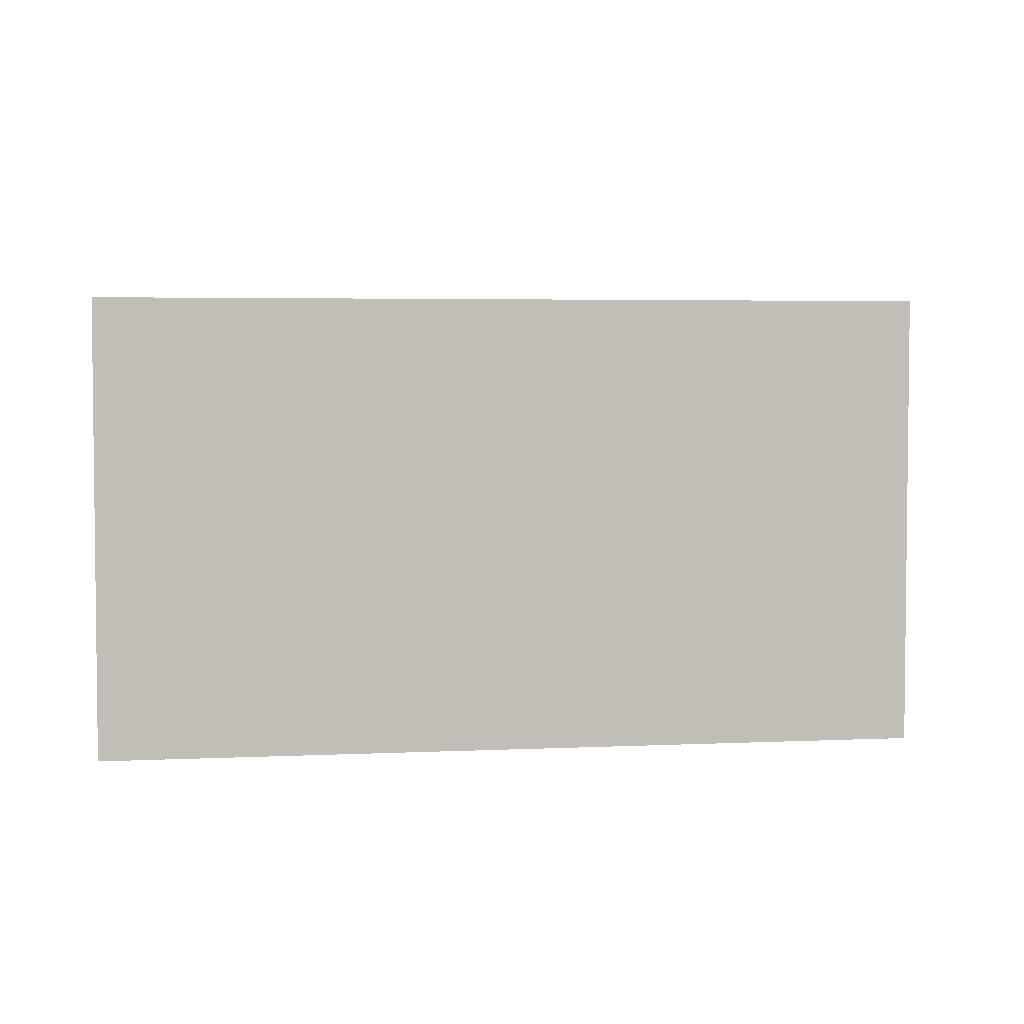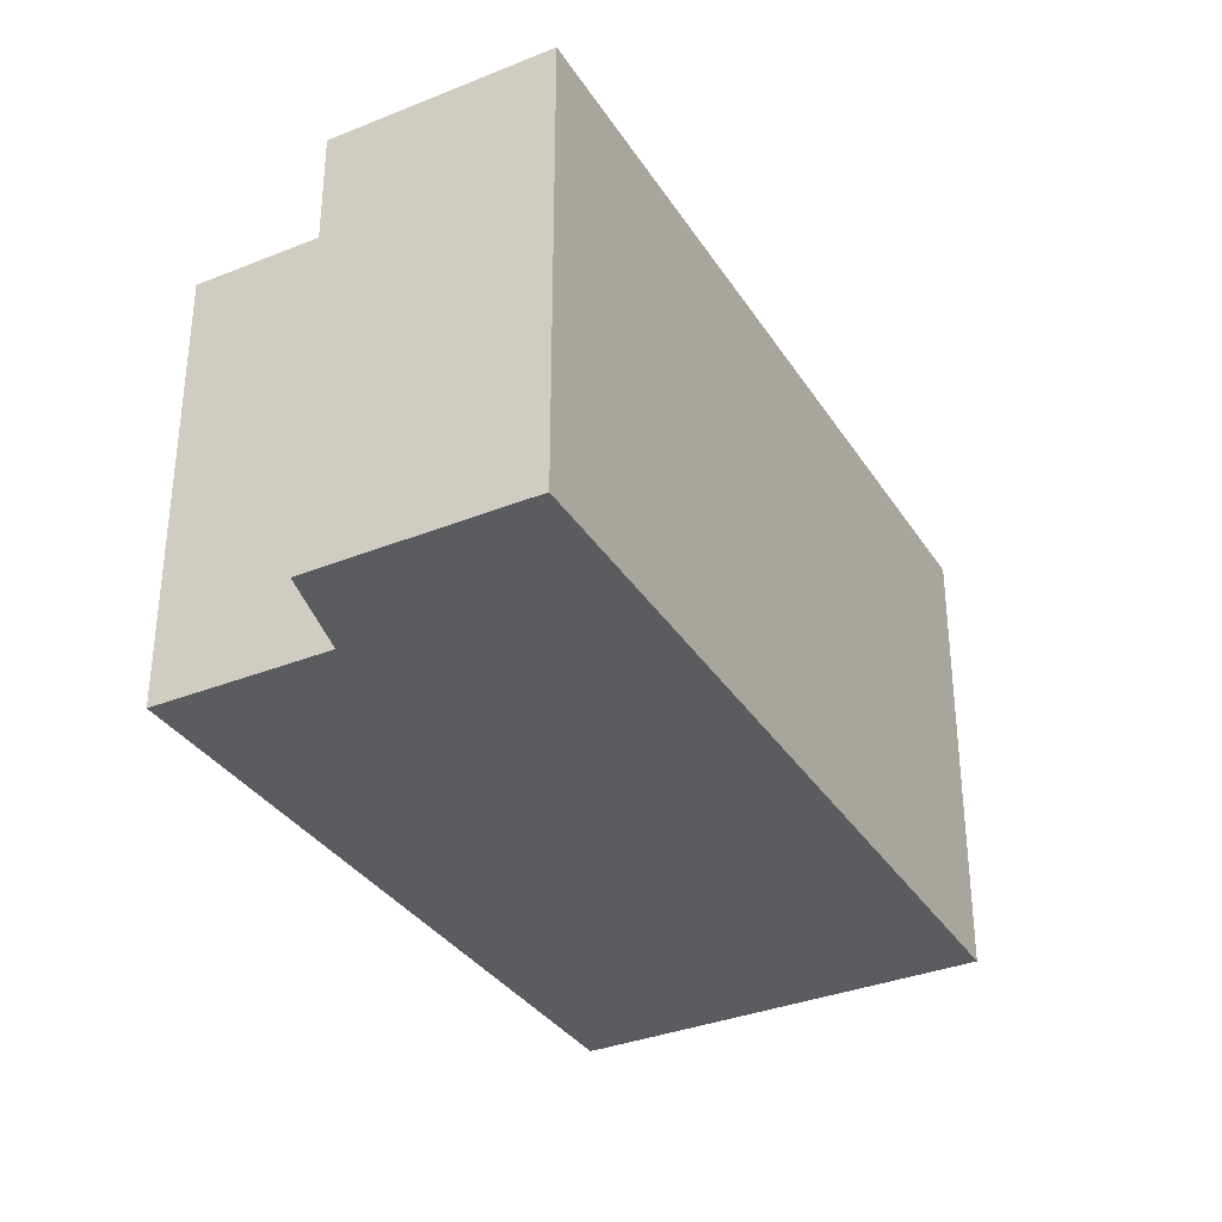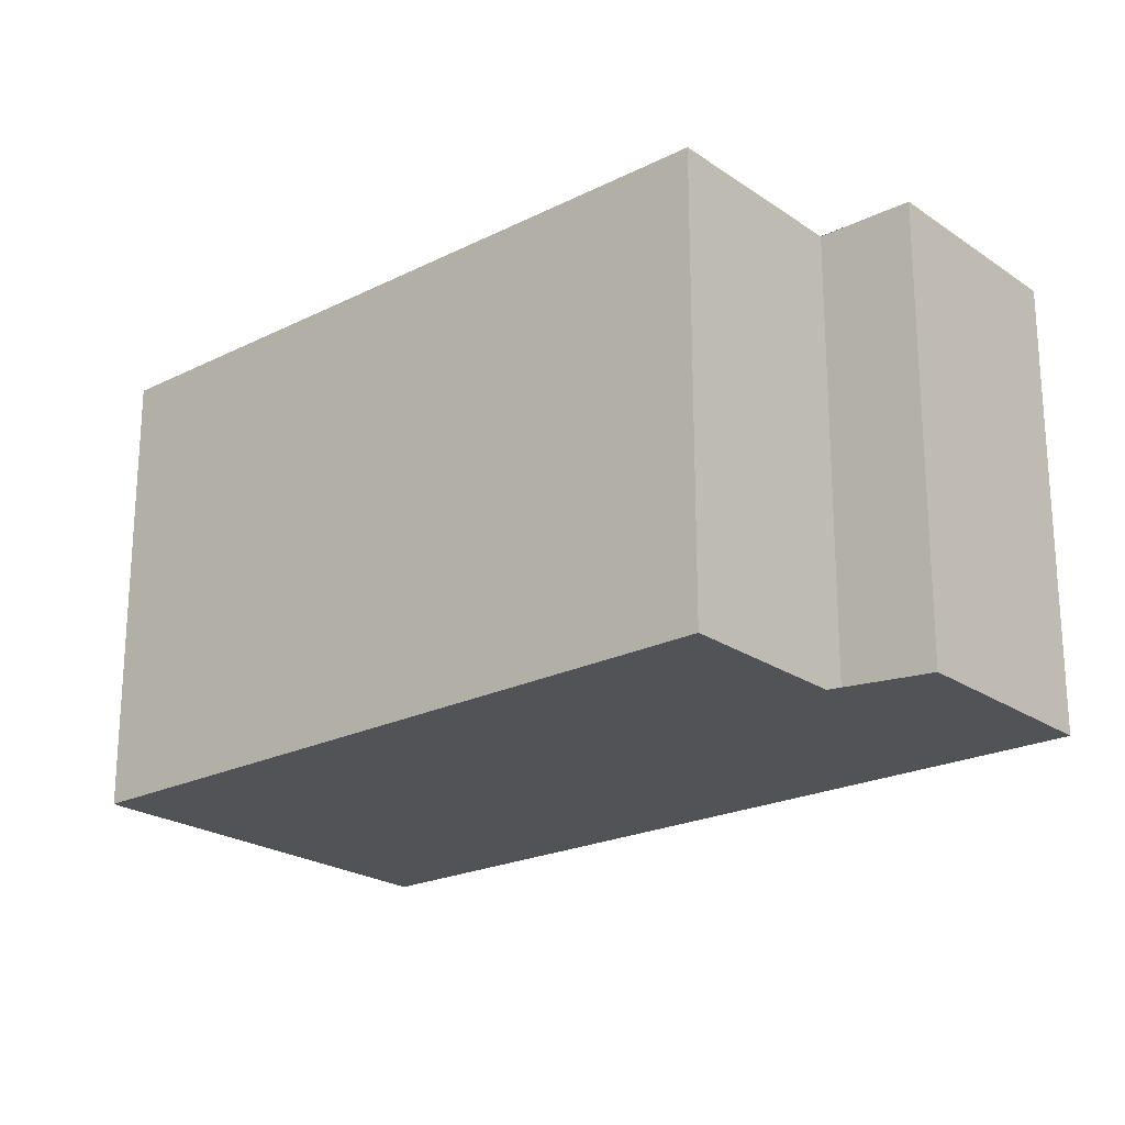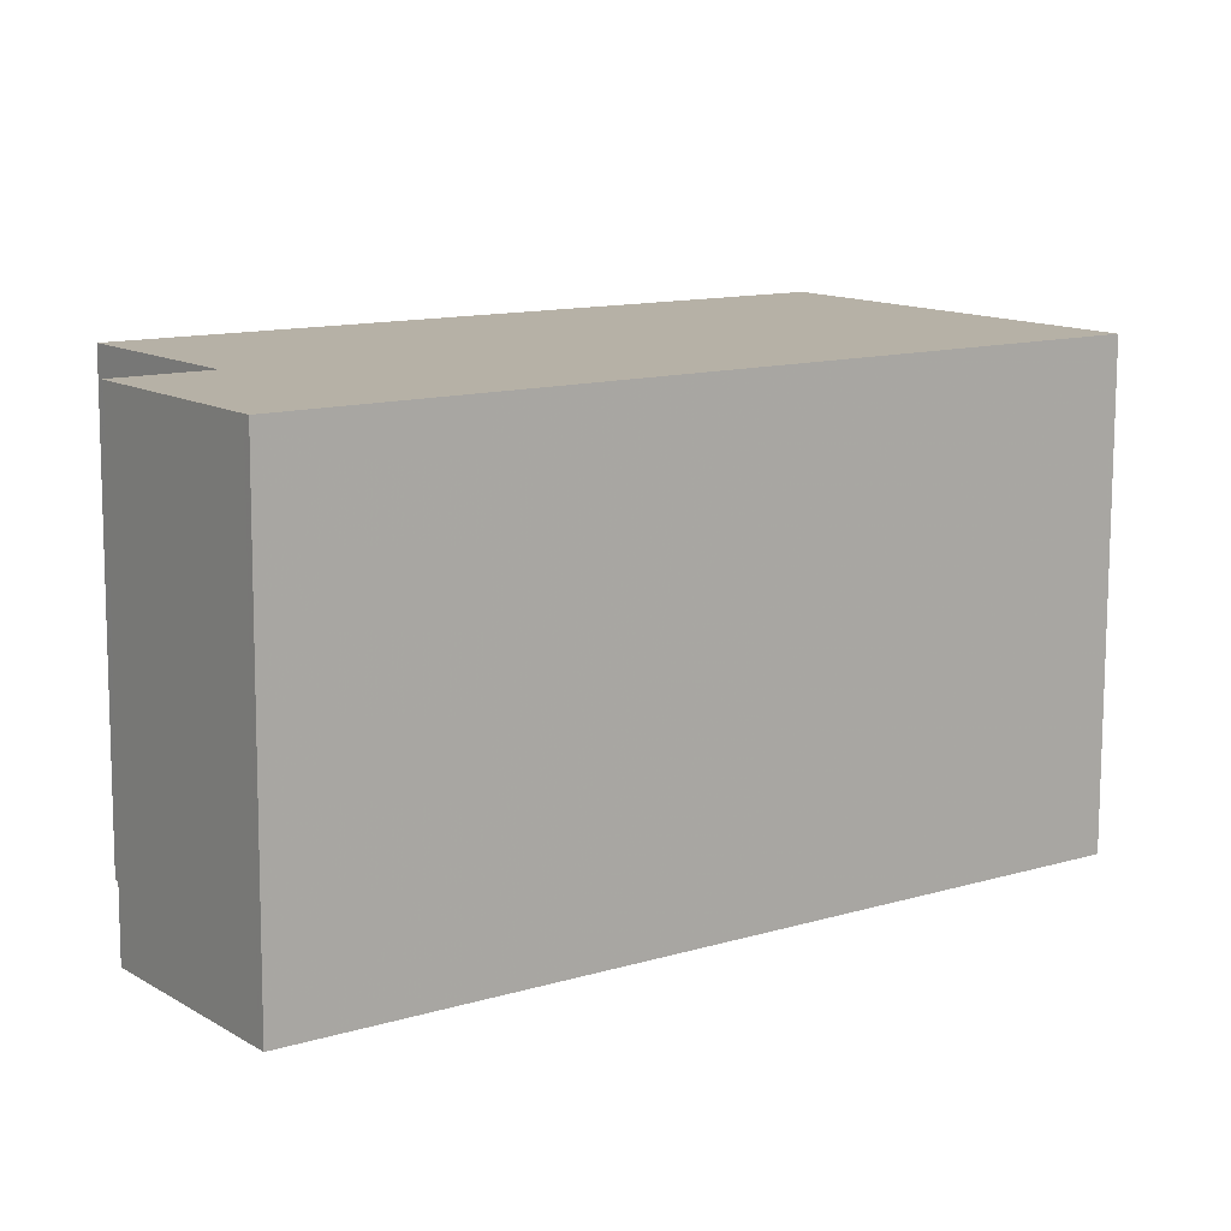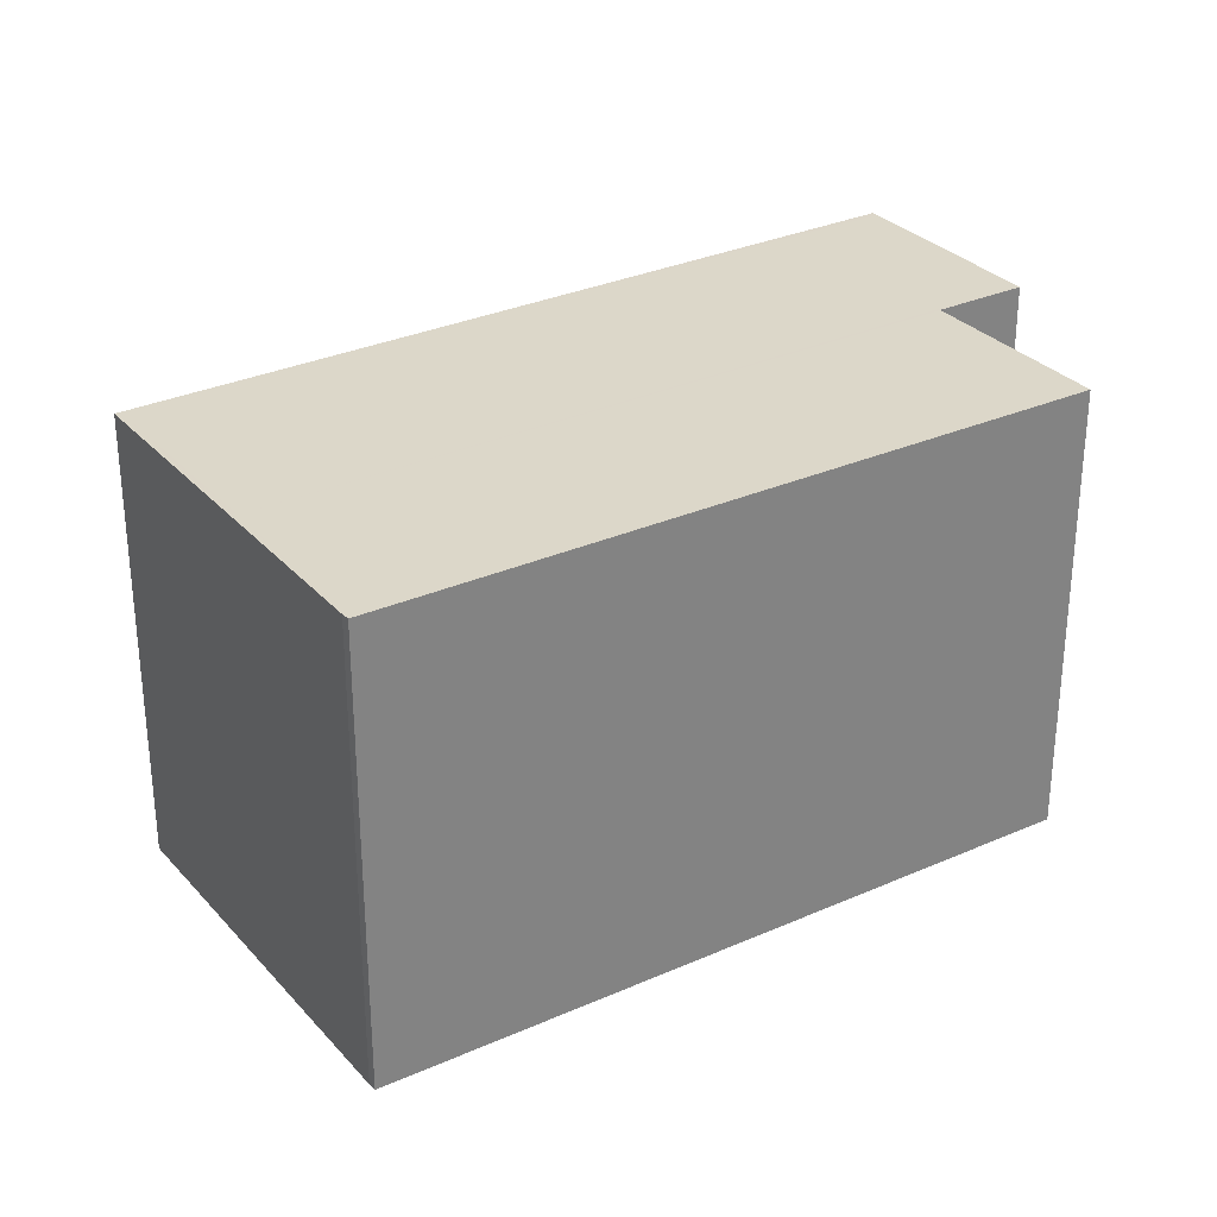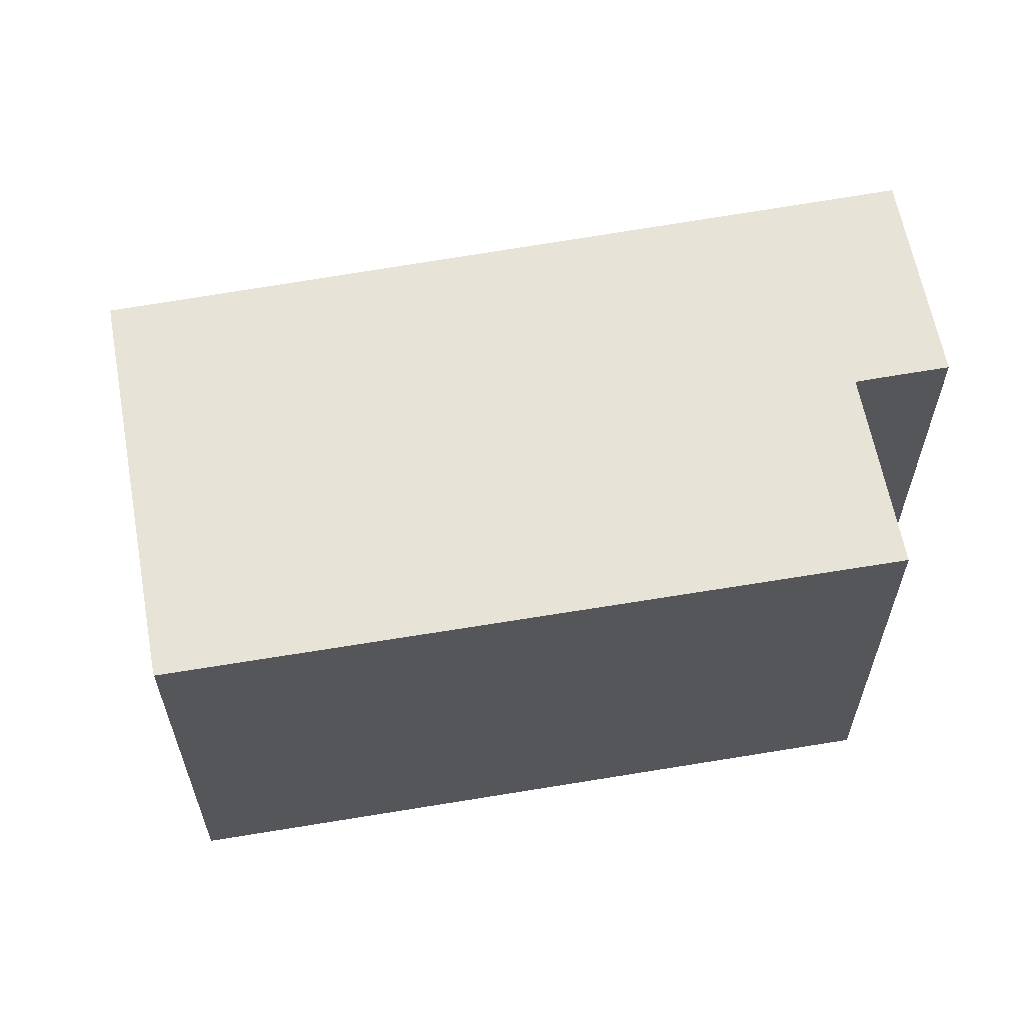
<metadata>
{"format":"obj","ext":"obj","renderer":"f3d","projection":"perspective","resolution":1024,"background":"white","views":[{"elev":4.2,"azim":26.9,"up":"+Z"},{"elev":-34.7,"azim":-25.8,"up":"+Z"},{"elev":-22.3,"azim":-103.9,"up":"+Z"},{"elev":-77.7,"azim":-0.2,"up":"+Y"},{"elev":30.1,"azim":-177.5,"up":"+Z"},{"elev":61.8,"azim":-154.4,"up":"+Z"}]}
</metadata>
<code>
v -1429 -1889 6.511
v -1420 -1883 6.496
v -1420 -1883 6.496
v -1417 -1887 6.513
v -1426 -1894 6.53
v -1428 -1892 6.521
v -1427 -1891 6.519
v -1421 -1891 6.521
v -1426 -1894 6.53
v -1426 -1894 6.529
v -1426 -1894 6.529
v -1427 -1891 6.52
v -1420 -1883 6.496
v -1429 -1889 6.511
v -1417 -1888 6.513
v -1420 -1883 6.496
v -1420 -1883 6.496
v -1427 -1891 6.52
v -1419 -1885 6.504
v -1418 -1885 6.504
v -1427 -1891 6.519
v -1419 -1885 6.504
v -1419 -1885 6.504
v -1428 -1892 6.521
v -1428 -1892 6.521
v -1428 -1892 6.521
v -1420 -1883 6.496
v -1429 -1889 6.511
v -1429 -1889 0
v -1420 -1883 0
v -1420 -1883 6.496
v -1420 -1883 6.496
v -1420 -1883 8.882e-16
v -1420 -1883 0
v -1419 -1885 6.504
v -1420 -1883 6.496
v -1420 -1883 0
v -1419 -1885 0
v -1417 -1888 6.513
v -1417 -1887 6.513
v -1417 -1887 -8.882e-16
v -1417 -1888 0
v -1426 -1894 6.53
v -1426 -1894 6.53
v -1426 -1894 0
v -1426 -1894 -8.882e-16
v -1428 -1892 6.521
v -1428 -1892 6.521
v -1428 -1892 8.882e-16
v -1428 -1892 0
v -1427 -1891 6.519
v -1427 -1891 6.519
v -1427 -1891 0
v -1427 -1891 8.882e-16
v -1426 -1894 6.529
v -1421 -1891 6.521
v -1421 -1891 0
v -1426 -1894 0
v -1428 -1892 6.521
v -1426 -1894 6.53
v -1426 -1894 -8.882e-16
v -1428 -1892 -8.882e-16
v -1426 -1894 6.53
v -1426 -1894 6.529
v -1426 -1894 0
v -1426 -1894 0
v -1427 -1891 6.519
v -1427 -1891 6.52
v -1427 -1891 0
v -1427 -1891 0
v -1420 -1883 6.496
v -1420 -1883 6.496
v -1420 -1883 0
v -1420 -1883 0
v -1429 -1889 6.511
v -1429 -1889 6.511
v -1429 -1889 0
v -1429 -1889 0
v -1421 -1891 6.521
v -1417 -1888 6.513
v -1417 -1888 0
v -1421 -1891 0
v -1420 -1883 6.496
v -1420 -1883 6.496
v -1420 -1883 0
v -1420 -1883 8.882e-16
v -1417 -1887 6.513
v -1418 -1885 6.504
v -1418 -1885 0
v -1417 -1887 -8.882e-16
v -1429 -1889 6.511
v -1427 -1891 6.519
v -1427 -1891 8.882e-16
v -1429 -1889 0
v -1418 -1885 6.504
v -1419 -1885 6.504
v -1419 -1885 0
v -1418 -1885 0
v -1428 -1892 6.521
v -1428 -1892 6.521
v -1428 -1892 -8.882e-16
v -1428 -1892 0
v -1428 -1892 6.521
v -1428 -1892 6.521
v -1428 -1892 0
v -1428 -1892 8.882e-16
v -1427 -1891 6.52
v -1428 -1892 6.521
v -1428 -1892 0
v -1427 -1891 0
v -1429 -1889 0
v -1420 -1883 0
v -1420 -1883 0
v -1417 -1887 0
v -1426 -1894 0
v -1428 -1892 0
v -1427 -1891 0
f 18 10 9 24
f 11 5 9 10
f 10 8 11
f 17 2 13 16
f 20 4 15 19
f 19 15 8 10 18
f 16 14 1 17
f 22 19 18 12 7 21
f 23 20 19 22
f 21 14 16 22
f 22 16 13 3 23
f 26 12 18 24 25
f 25 6 26
f 28 29 30 27
f 32 33 34 31
f 36 37 38 35
f 40 41 42 39
f 44 45 46 43
f 48 49 50 47
f 52 53 54 51
f 56 57 58 55
f 60 61 62 59
f 64 65 66 63
f 68 69 70 67
f 72 73 74 71
f 76 77 78 75
f 80 81 82 79
f 84 85 86 83
f 88 89 90 87
f 92 93 94 91
f 96 97 98 95
f 100 101 102 99
f 104 105 106 103
f 108 109 110 107
f 112 113 114 115 116 117 111

</code>
